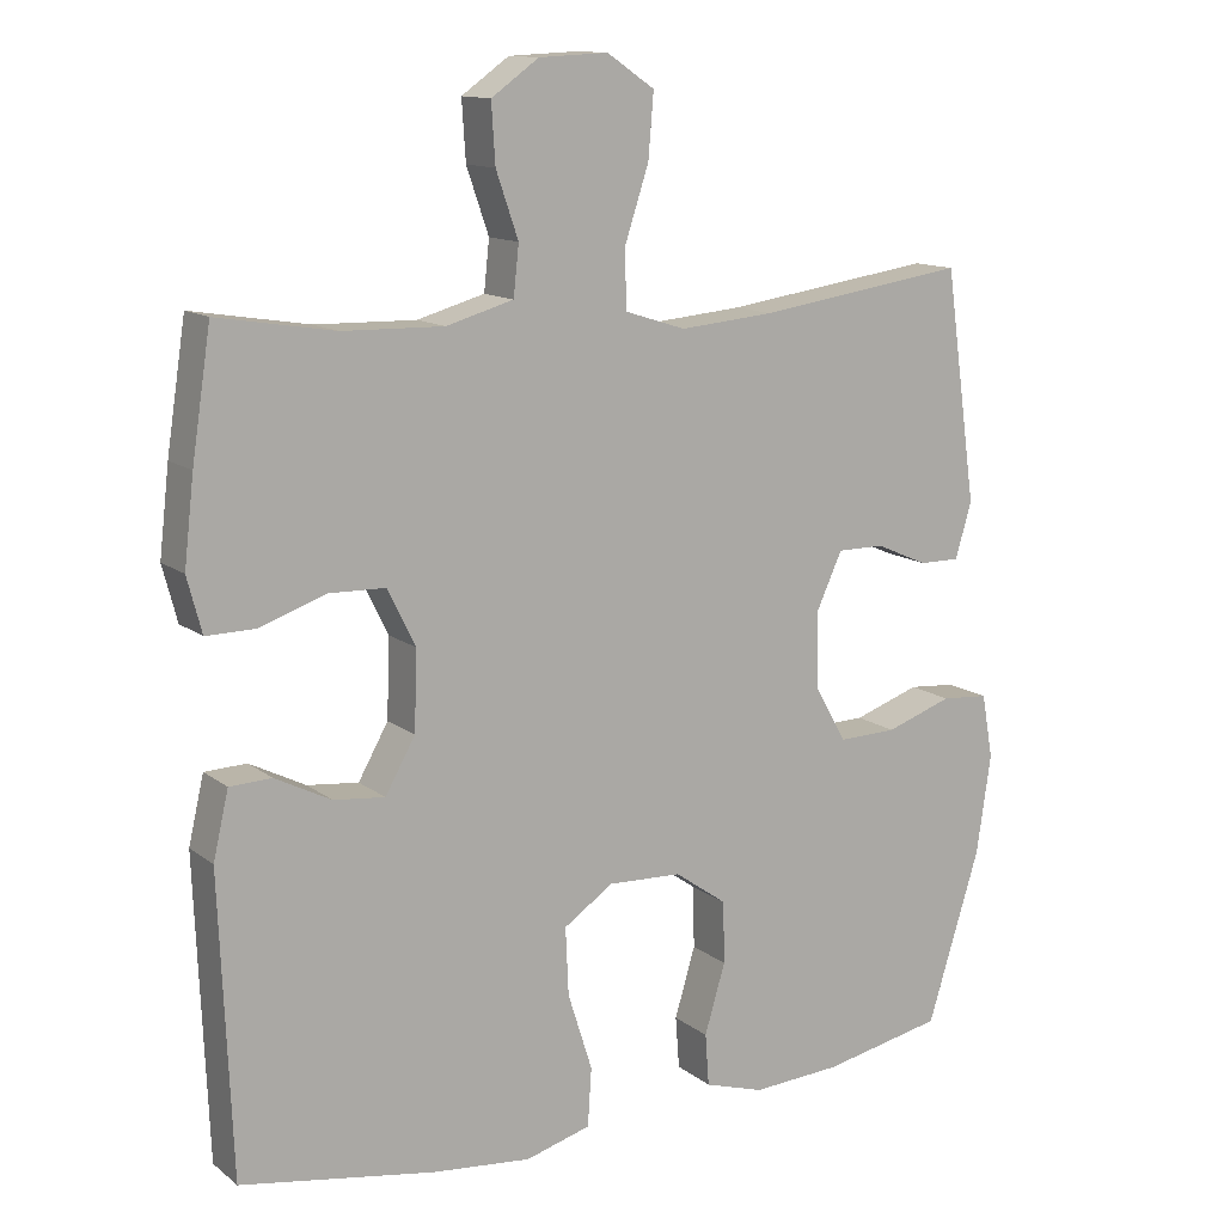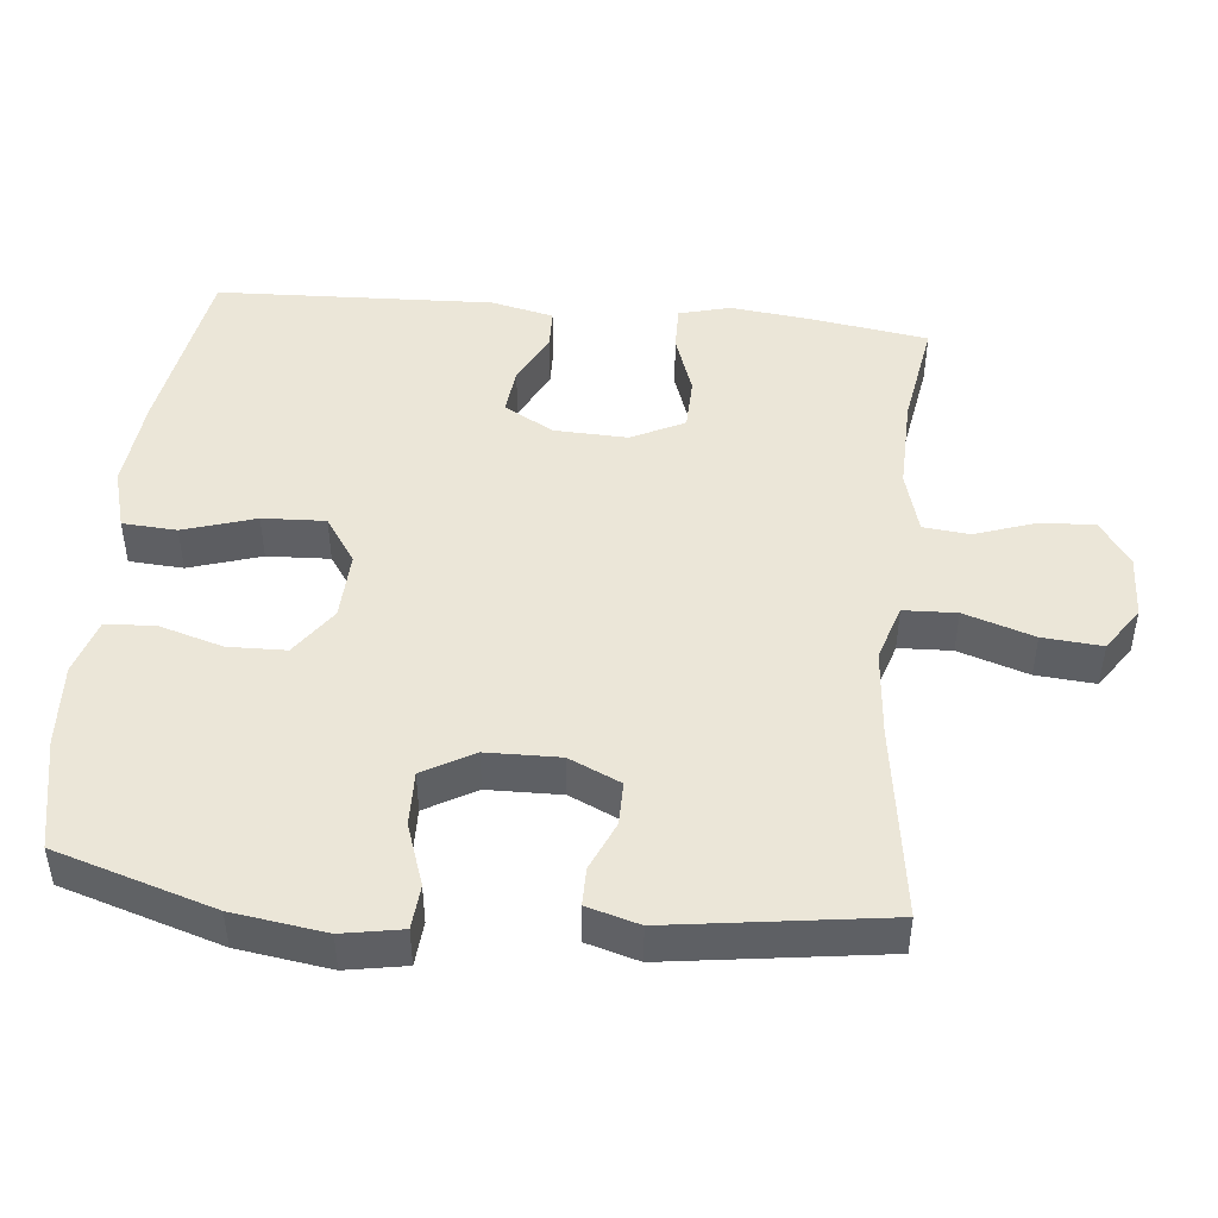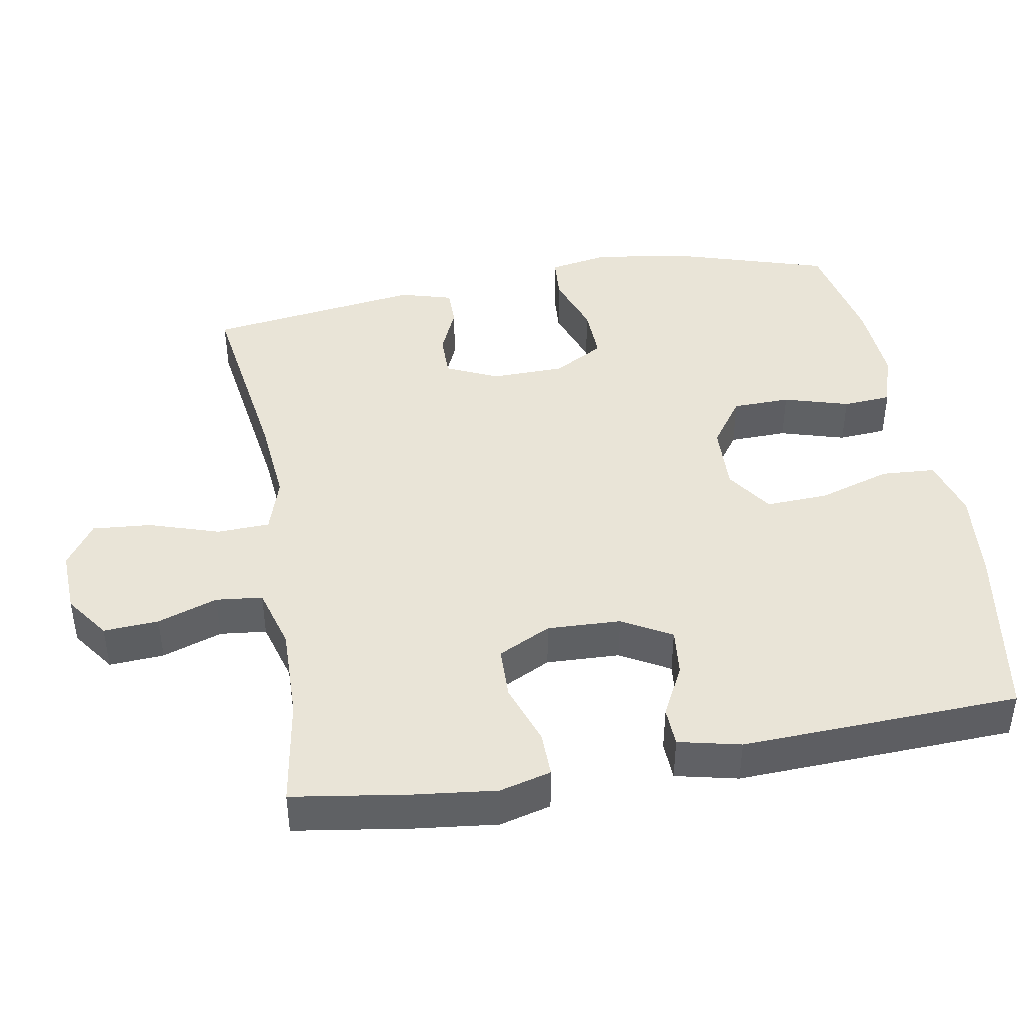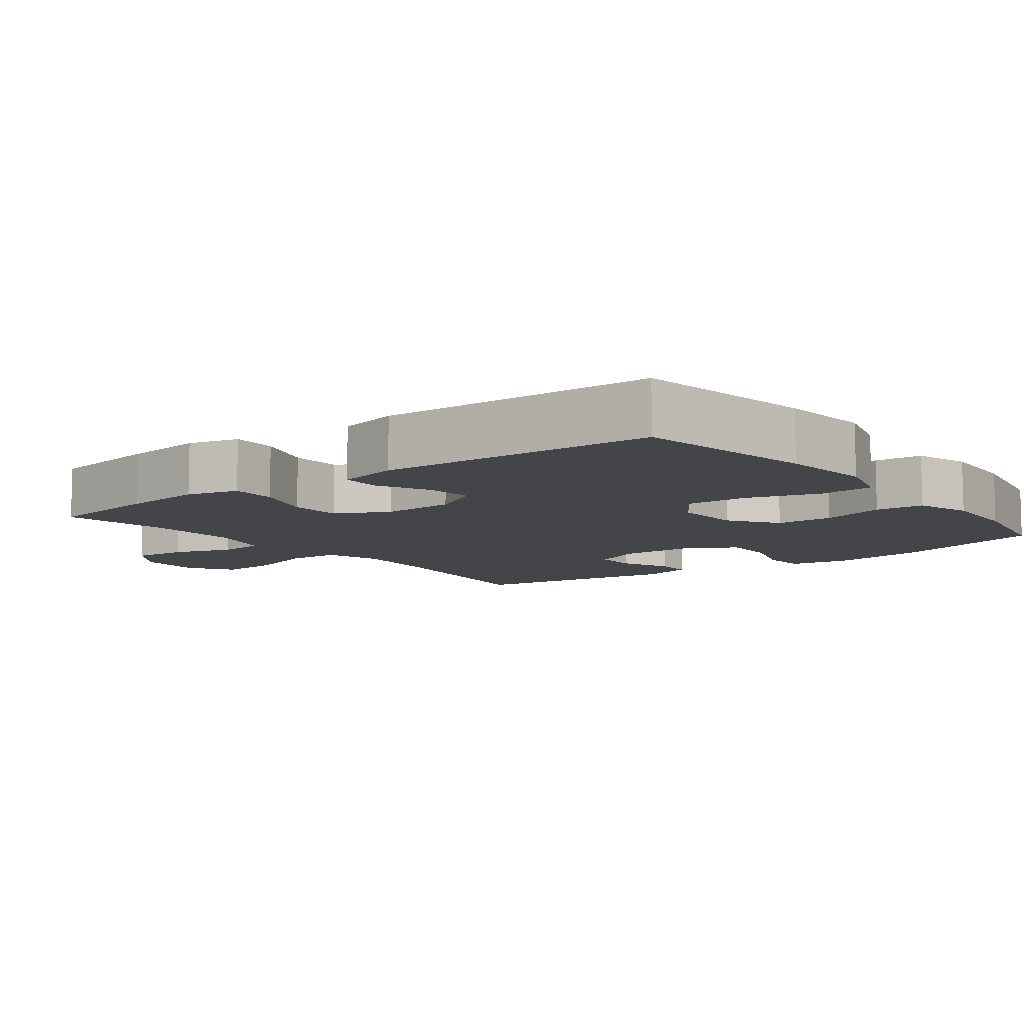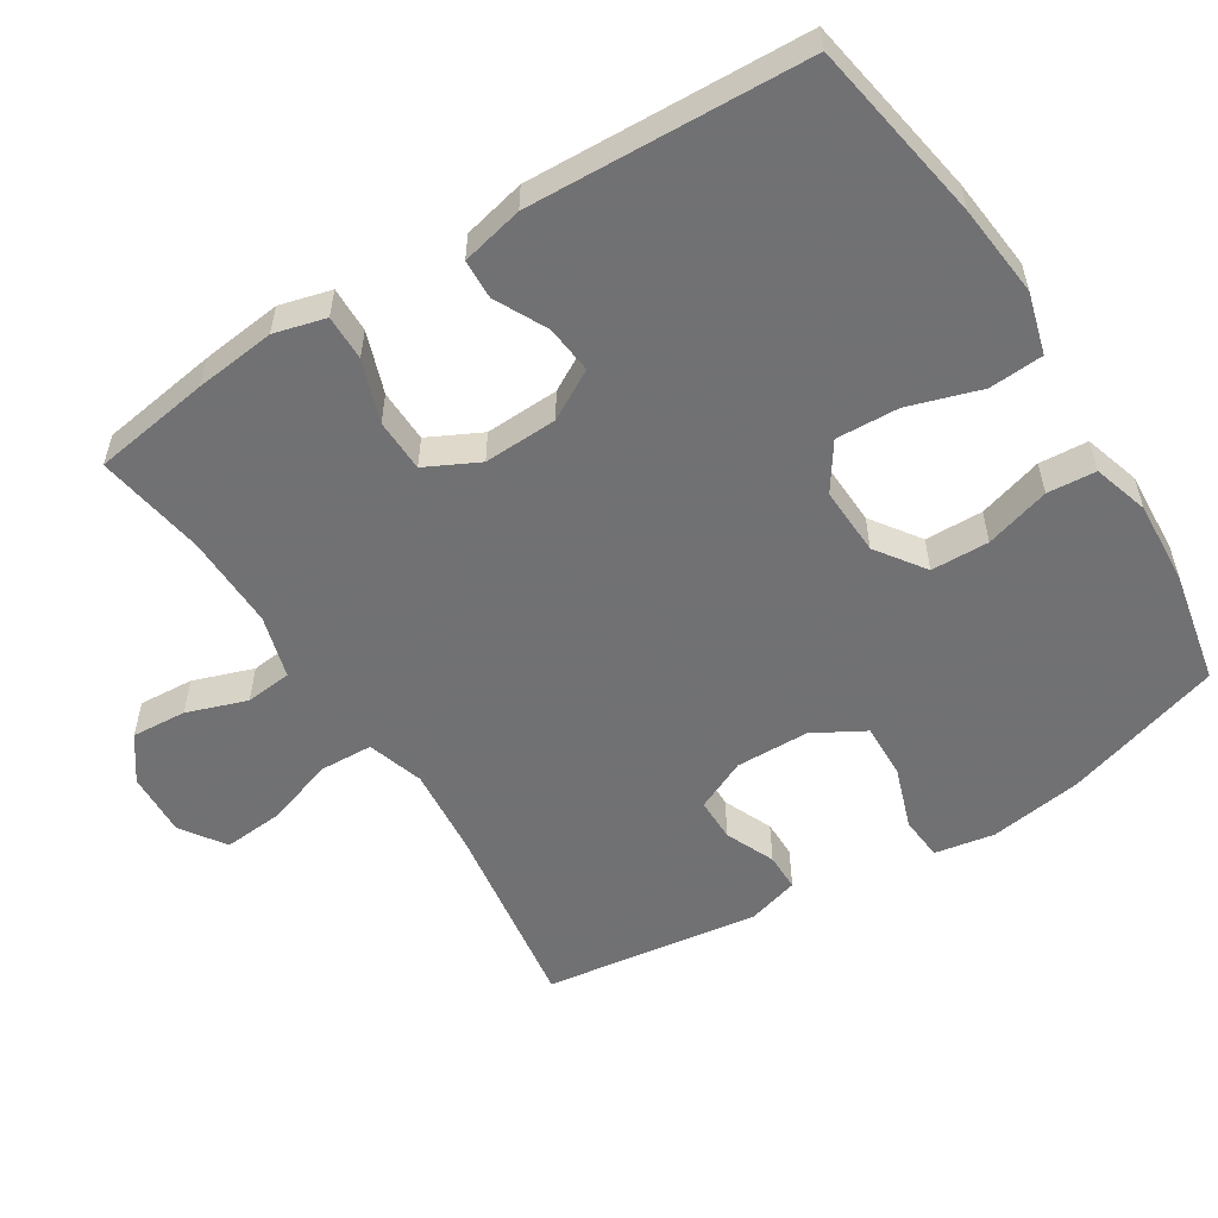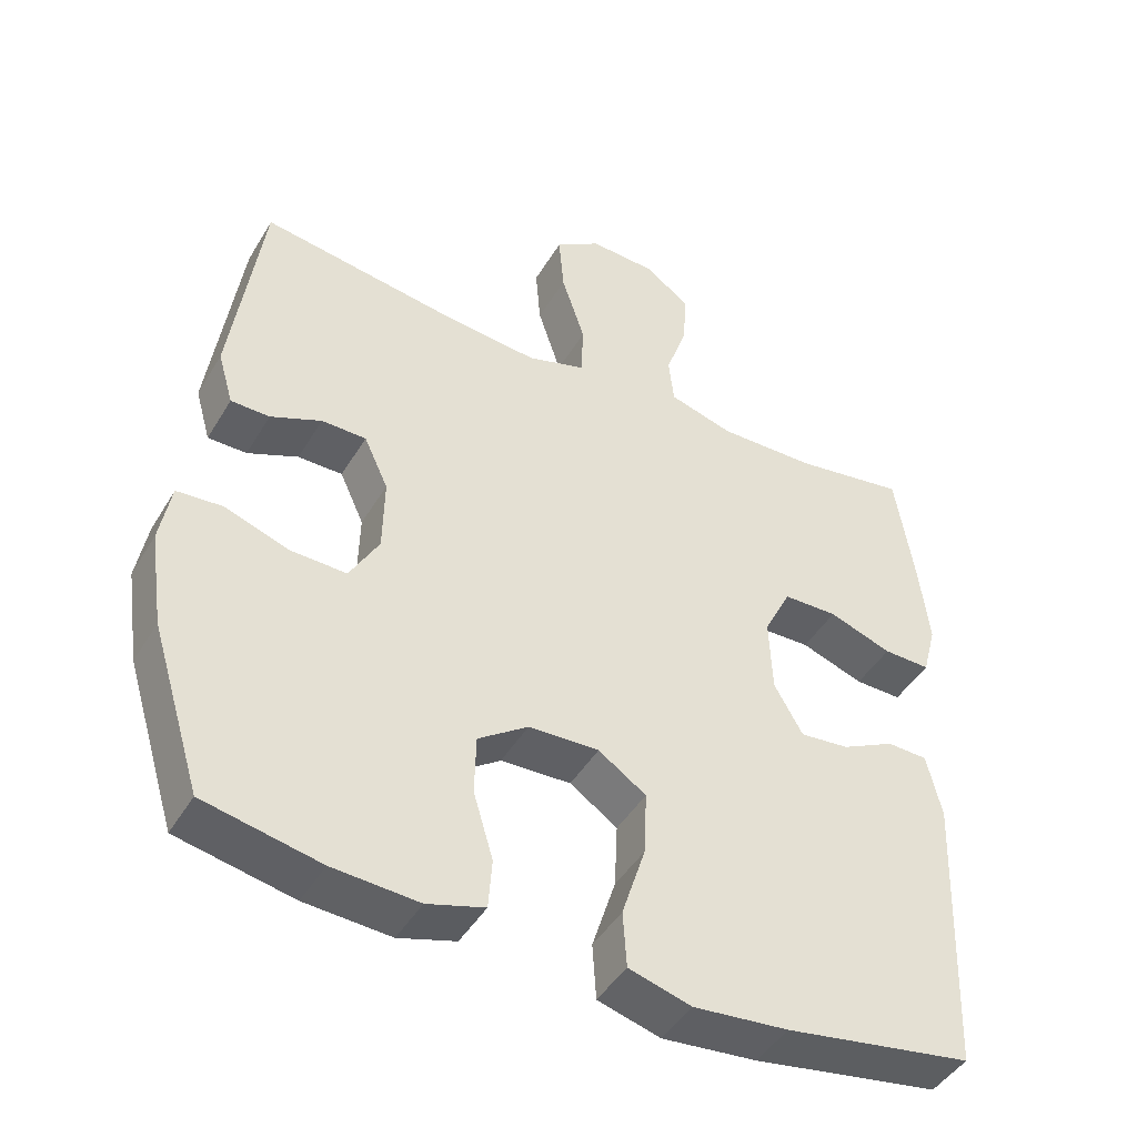
<metadata>
{"format":"obj","ext":"obj","renderer":"f3d","projection":"perspective","resolution":1024,"background":"white","views":[{"elev":12.8,"azim":148.8,"up":"+Z"},{"elev":46.6,"azim":-84.3,"up":"+Y"},{"elev":42.9,"azim":80.0,"up":"+Y"},{"elev":-8.9,"azim":127.5,"up":"+Y"},{"elev":-55.3,"azim":122.1,"up":"+Y"},{"elev":-45.2,"azim":-29.2,"up":"+Z"}]}
</metadata>
<code>
v -0.5 0.07 0.5
v -0.226 0.07 0.46
v -0.103 0.07 0.449
v -0.024 0.07 0.474
v -0.021 0.07 0.548
v -0.053 0.07 0.646
v -0.06 0.07 0.729
v 0.002 0.07 0.771
v 0.092 0.07 0.767
v 0.154 0.07 0.723
v 0.149 0.07 0.646
v 0.12 0.07 0.562
v 0.127 0.07 0.497
v 0.215 0.07 0.472
v 0.347 0.07 0.475
v 0.5 0.07 0.5
v 0.525 0.07 0.336
v 0.538 0.07 0.223
v 0.519 0.07 0.151
v 0.455 0.07 0.152
v 0.369 0.07 0.182
v 0.295 0.07 0.18
v 0.258 0.07 0.106
v 0.262 0.07 0.003
v 0.301 0.07 -0.066
v 0.368 0.07 -0.059
v 0.441 0.07 -0.022
v 0.496 0.07 -0.024
v 0.516 0.07 -0.111
v 0.5 0.07 -0.5
v 0.245 0.07 -0.543
v 0.116 0.07 -0.556
v 0.031 0.07 -0.532
v 0.026 0.07 -0.456
v 0.058 0.07 -0.355
v 0.062 0.07 -0.267
v -0.003 0.07 -0.223
v -0.099 0.07 -0.227
v -0.167 0.07 -0.275
v -0.169 0.07 -0.356
v -0.142 0.07 -0.447
v -0.147 0.07 -0.515
v -0.225 0.07 -0.539
v -0.342 0.07 -0.532
v -0.5 0.07 -0.5
v -0.569 0.07 -0.277
v -0.588 0.07 -0.147
v -0.573 0.07 -0.063
v -0.511 0.07 -0.058
v -0.424 0.07 -0.088
v -0.347 0.07 -0.09
v -0.307 0.07 -0.019
v -0.305 0.07 0.084
v -0.338 0.07 0.156
v -0.399 0.07 0.156
v -0.468 0.07 0.126
v -0.521 0.07 0.126
v -0.542 0.07 0.199
v -0.5 0 0.5
v -0.226 0 0.46
v -0.103 0 0.449
v -0.024 0 0.474
v -0.021 0 0.548
v -0.053 0 0.646
v -0.06 0 0.729
v 0.002 0 0.771
v 0.092 0 0.767
v 0.154 0 0.723
v 0.149 0 0.646
v 0.12 0 0.562
v 0.127 0 0.497
v 0.215 0 0.472
v 0.347 0 0.475
v 0.5 0 0.5
v 0.525 0 0.336
v 0.538 0 0.223
v 0.519 0 0.151
v 0.455 0 0.152
v 0.369 0 0.182
v 0.295 0 0.18
v 0.258 0 0.106
v 0.262 0 0.003
v 0.301 0 -0.066
v 0.368 0 -0.059
v 0.441 0 -0.022
v 0.496 0 -0.024
v 0.516 0 -0.111
v 0.5 0 -0.5
v 0.245 0 -0.543
v 0.116 0 -0.556
v 0.031 0 -0.532
v 0.026 0 -0.456
v 0.058 0 -0.355
v 0.062 0 -0.267
v -0.003 0 -0.223
v -0.099 0 -0.227
v -0.167 0 -0.275
v -0.169 0 -0.356
v -0.142 0 -0.447
v -0.147 0 -0.515
v -0.225 0 -0.539
v -0.342 0 -0.532
v -0.5 0 -0.5
v -0.569 0 -0.277
v -0.588 0 -0.147
v -0.573 0 -0.063
v -0.511 0 -0.058
v -0.424 0 -0.088
v -0.347 0 -0.09
v -0.307 0 -0.019
v -0.305 0 0.084
v -0.338 0 0.156
v -0.399 0 0.156
v -0.468 0 0.126
v -0.521 0 0.126
v -0.542 0 0.199
f 55 56 57 58
f 54 55 58 1
f 47 48 49 50
f 47 50 51
f 46 47 51
f 45 46 51
f 44 45 51 52
f 40 41 42 43
f 39 40 43 44
f 32 33 34 35
f 32 35 36
f 31 32 36
f 30 31 36
f 29 30 36 37
f 26 27 28 29
f 25 26 29 37
f 18 19 20 21
f 18 21 22
f 15 16 17 18
f 14 15 18 22
f 13 14 22 23
f 9 10 11 12
f 9 12 13
f 8 9 13
f 5 6 7 8
f 4 5 8 13
f 3 4 13 23
f 54 1 2
f 53 54 2 3
f 39 44 52
f 38 39 52 53
f 24 25 37 38
f 24 38 53
f 3 23 24 53
f 116 115 114 113
f 59 116 113 112
f 108 107 106 105
f 109 108 105
f 109 105 104
f 109 104 103
f 110 109 103 102
f 101 100 99 98
f 102 101 98 97
f 93 92 91 90
f 94 93 90
f 94 90 89
f 94 89 88
f 95 94 88 87
f 87 86 85 84
f 95 87 84 83
f 79 78 77 76
f 80 79 76
f 76 75 74 73
f 80 76 73 72
f 81 80 72 71
f 70 69 68 67
f 71 70 67
f 71 67 66
f 66 65 64 63
f 71 66 63 62
f 81 71 62 61
f 60 59 112
f 61 60 112 111
f 110 102 97
f 111 110 97 96
f 96 95 83 82
f 111 96 82
f 111 82 81 61
f 1 59 60 2
f 2 60 61 3
f 3 61 62 4
f 4 62 63 5
f 5 63 64 6
f 6 64 65 7
f 7 65 66 8
f 8 66 67 9
f 9 67 68 10
f 10 68 69 11
f 11 69 70 12
f 12 70 71 13
f 13 71 72 14
f 14 72 73 15
f 15 73 74 16
f 16 74 75 17
f 17 75 76 18
f 18 76 77 19
f 19 77 78 20
f 20 78 79 21
f 21 79 80 22
f 22 80 81 23
f 23 81 82 24
f 24 82 83 25
f 25 83 84 26
f 26 84 85 27
f 27 85 86 28
f 28 86 87 29
f 29 87 88 30
f 30 88 89 31
f 31 89 90 32
f 32 90 91 33
f 33 91 92 34
f 34 92 93 35
f 35 93 94 36
f 36 94 95 37
f 37 95 96 38
f 38 96 97 39
f 39 97 98 40
f 40 98 99 41
f 41 99 100 42
f 42 100 101 43
f 43 101 102 44
f 44 102 103 45
f 45 103 104 46
f 46 104 105 47
f 47 105 106 48
f 48 106 107 49
f 49 107 108 50
f 50 108 109 51
f 51 109 110 52
f 52 110 111 53
f 53 111 112 54
f 54 112 113 55
f 55 113 114 56
f 56 114 115 57
f 57 115 116 58
f 58 116 59 1

</code>
